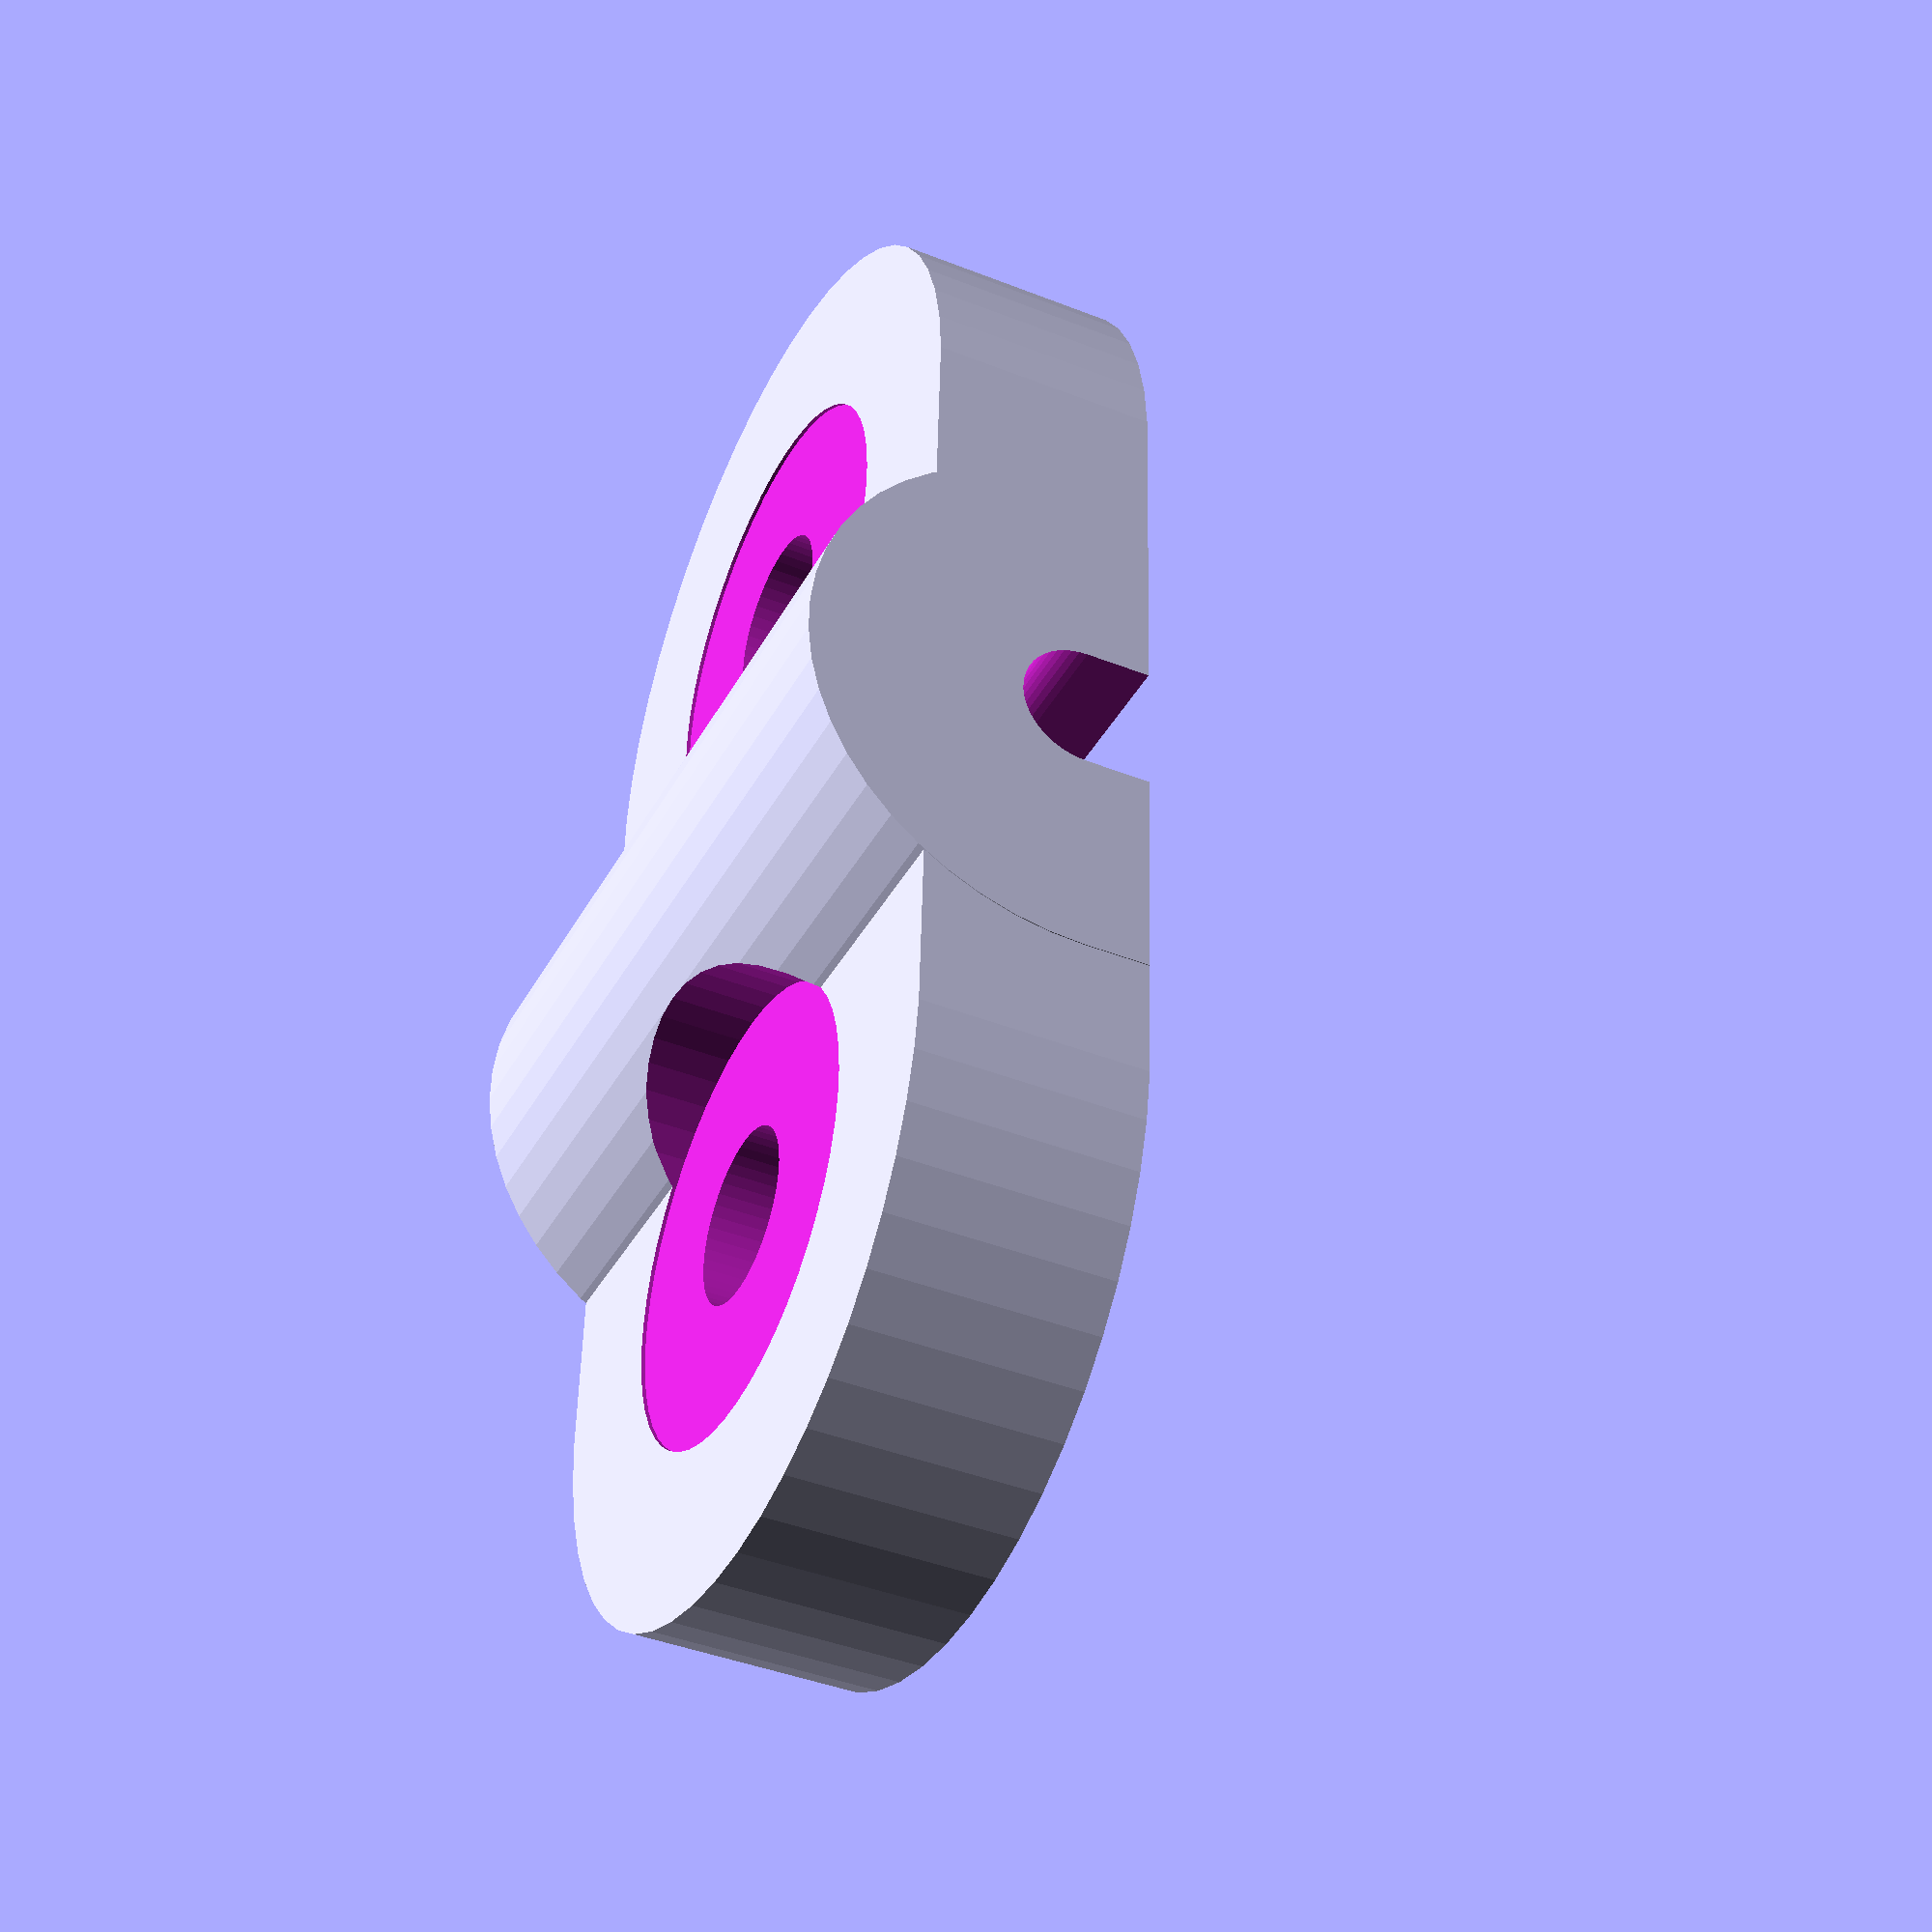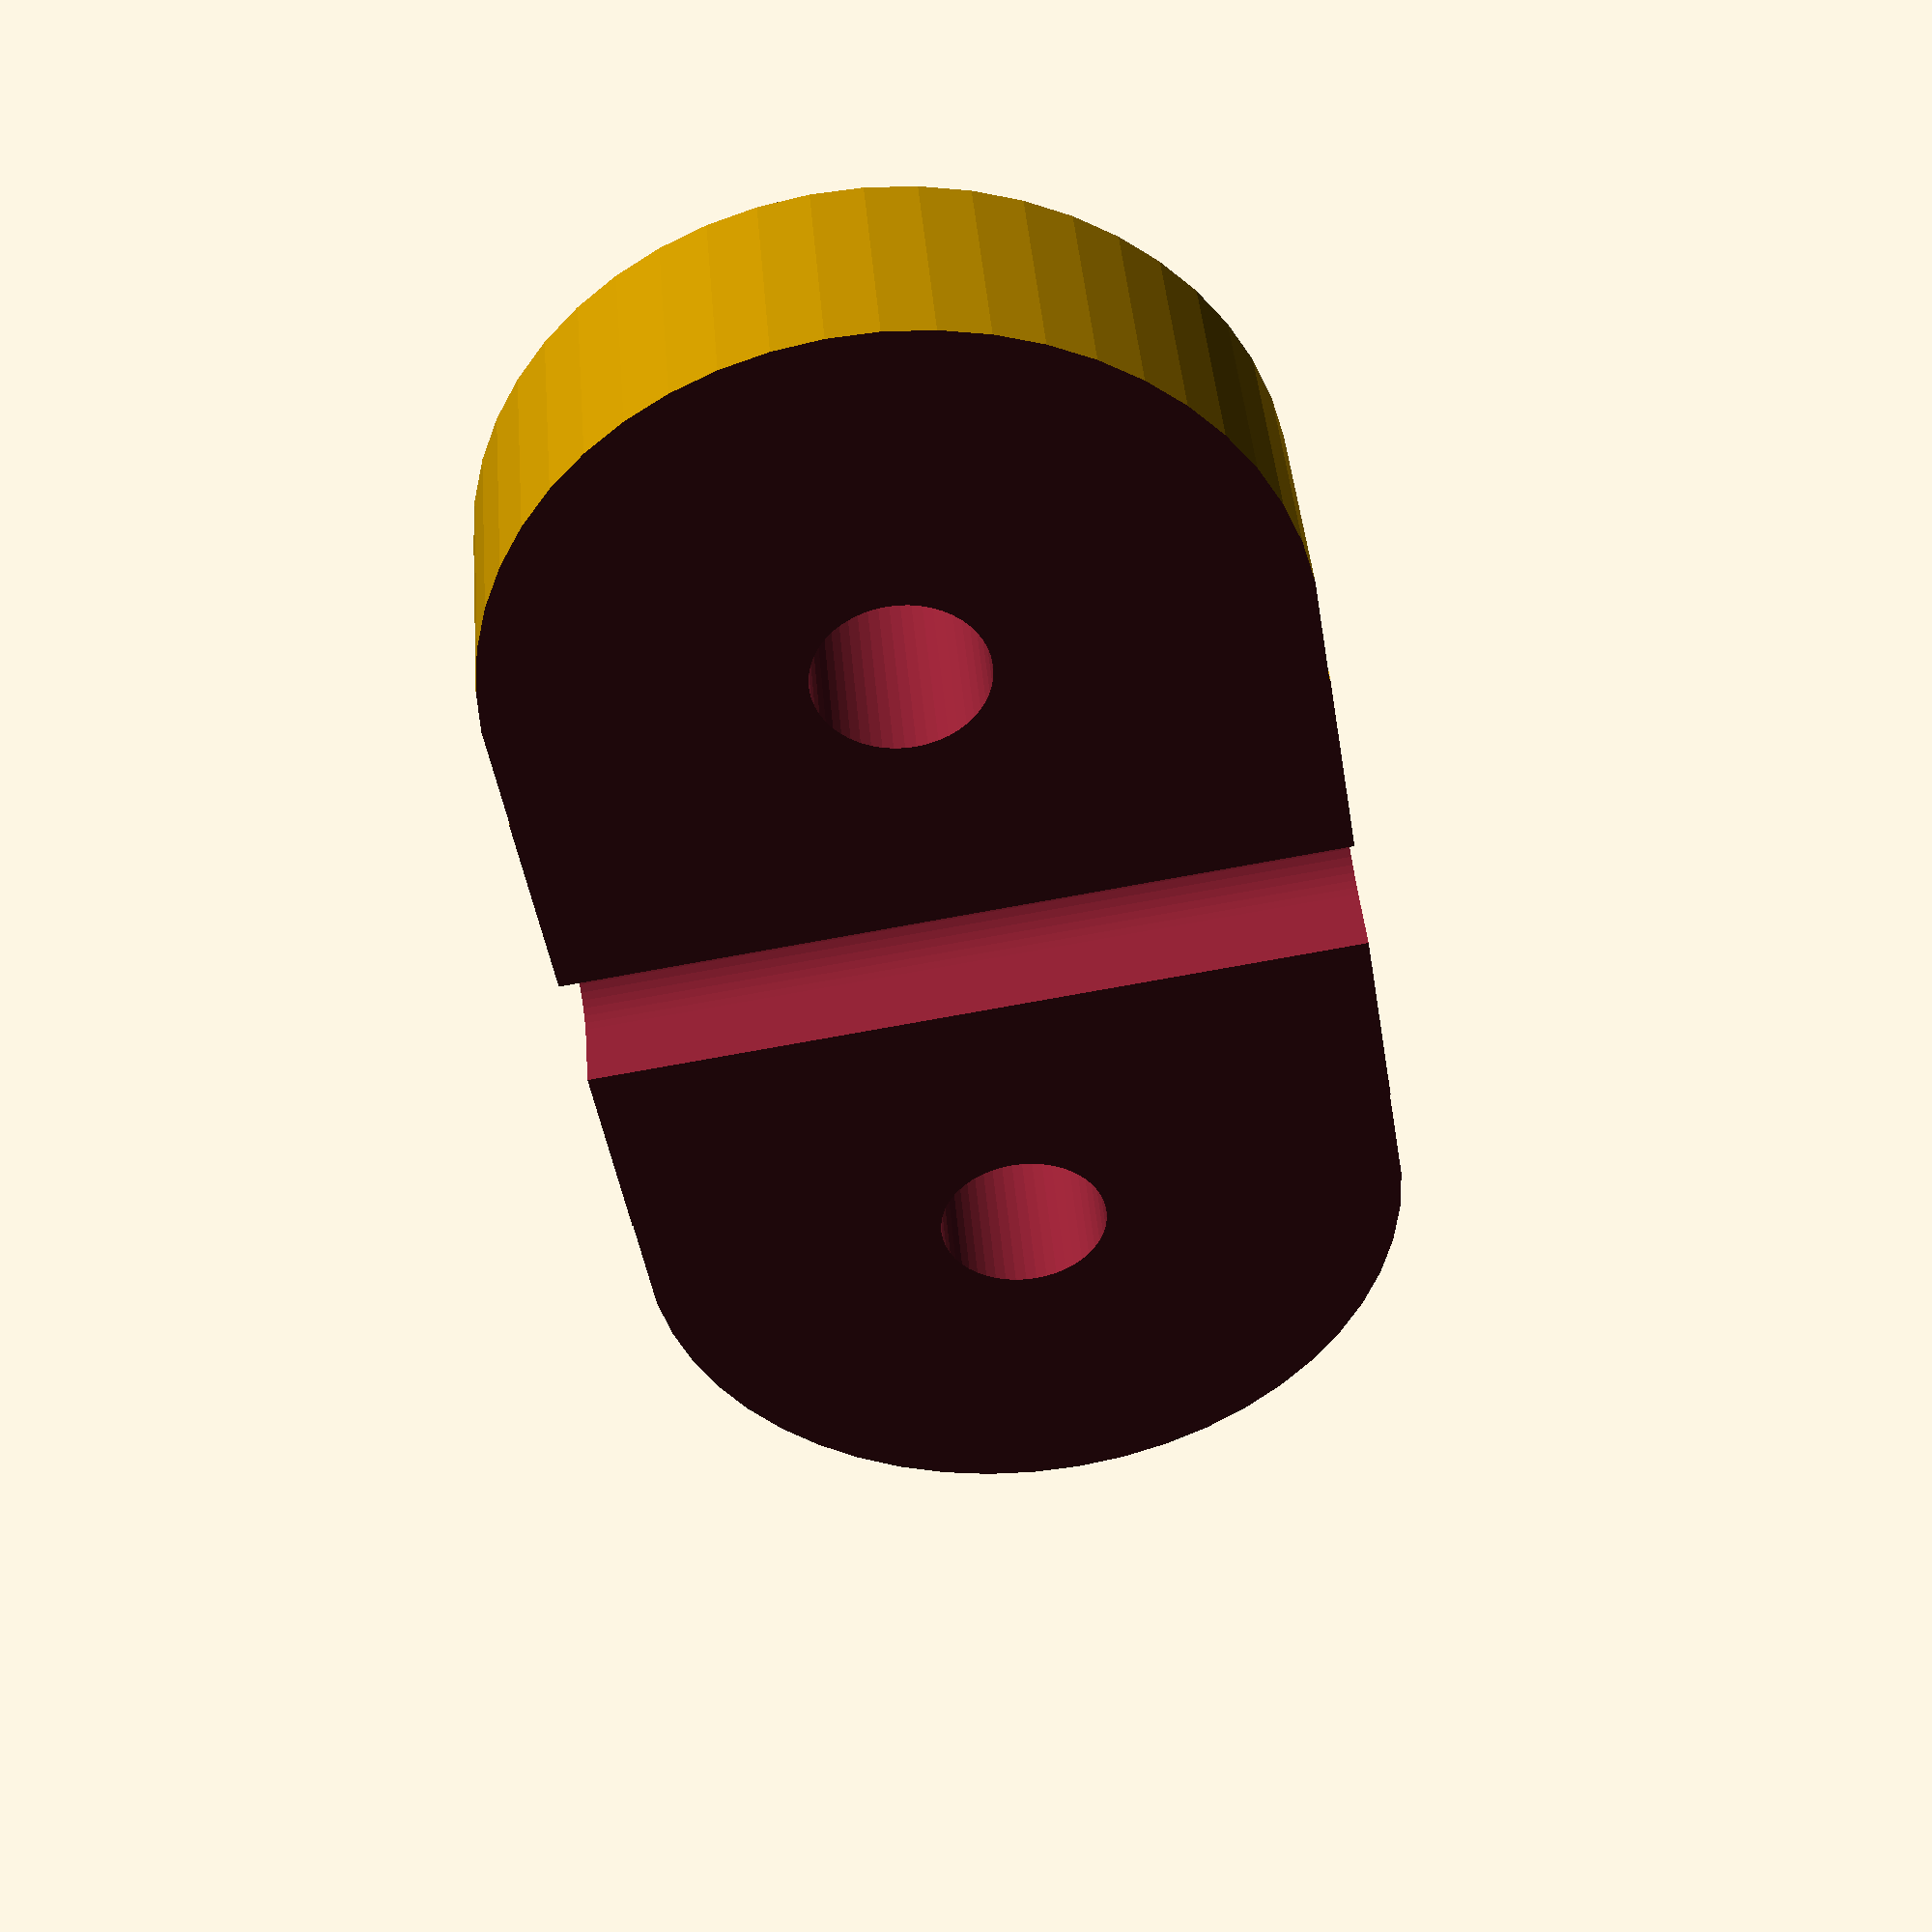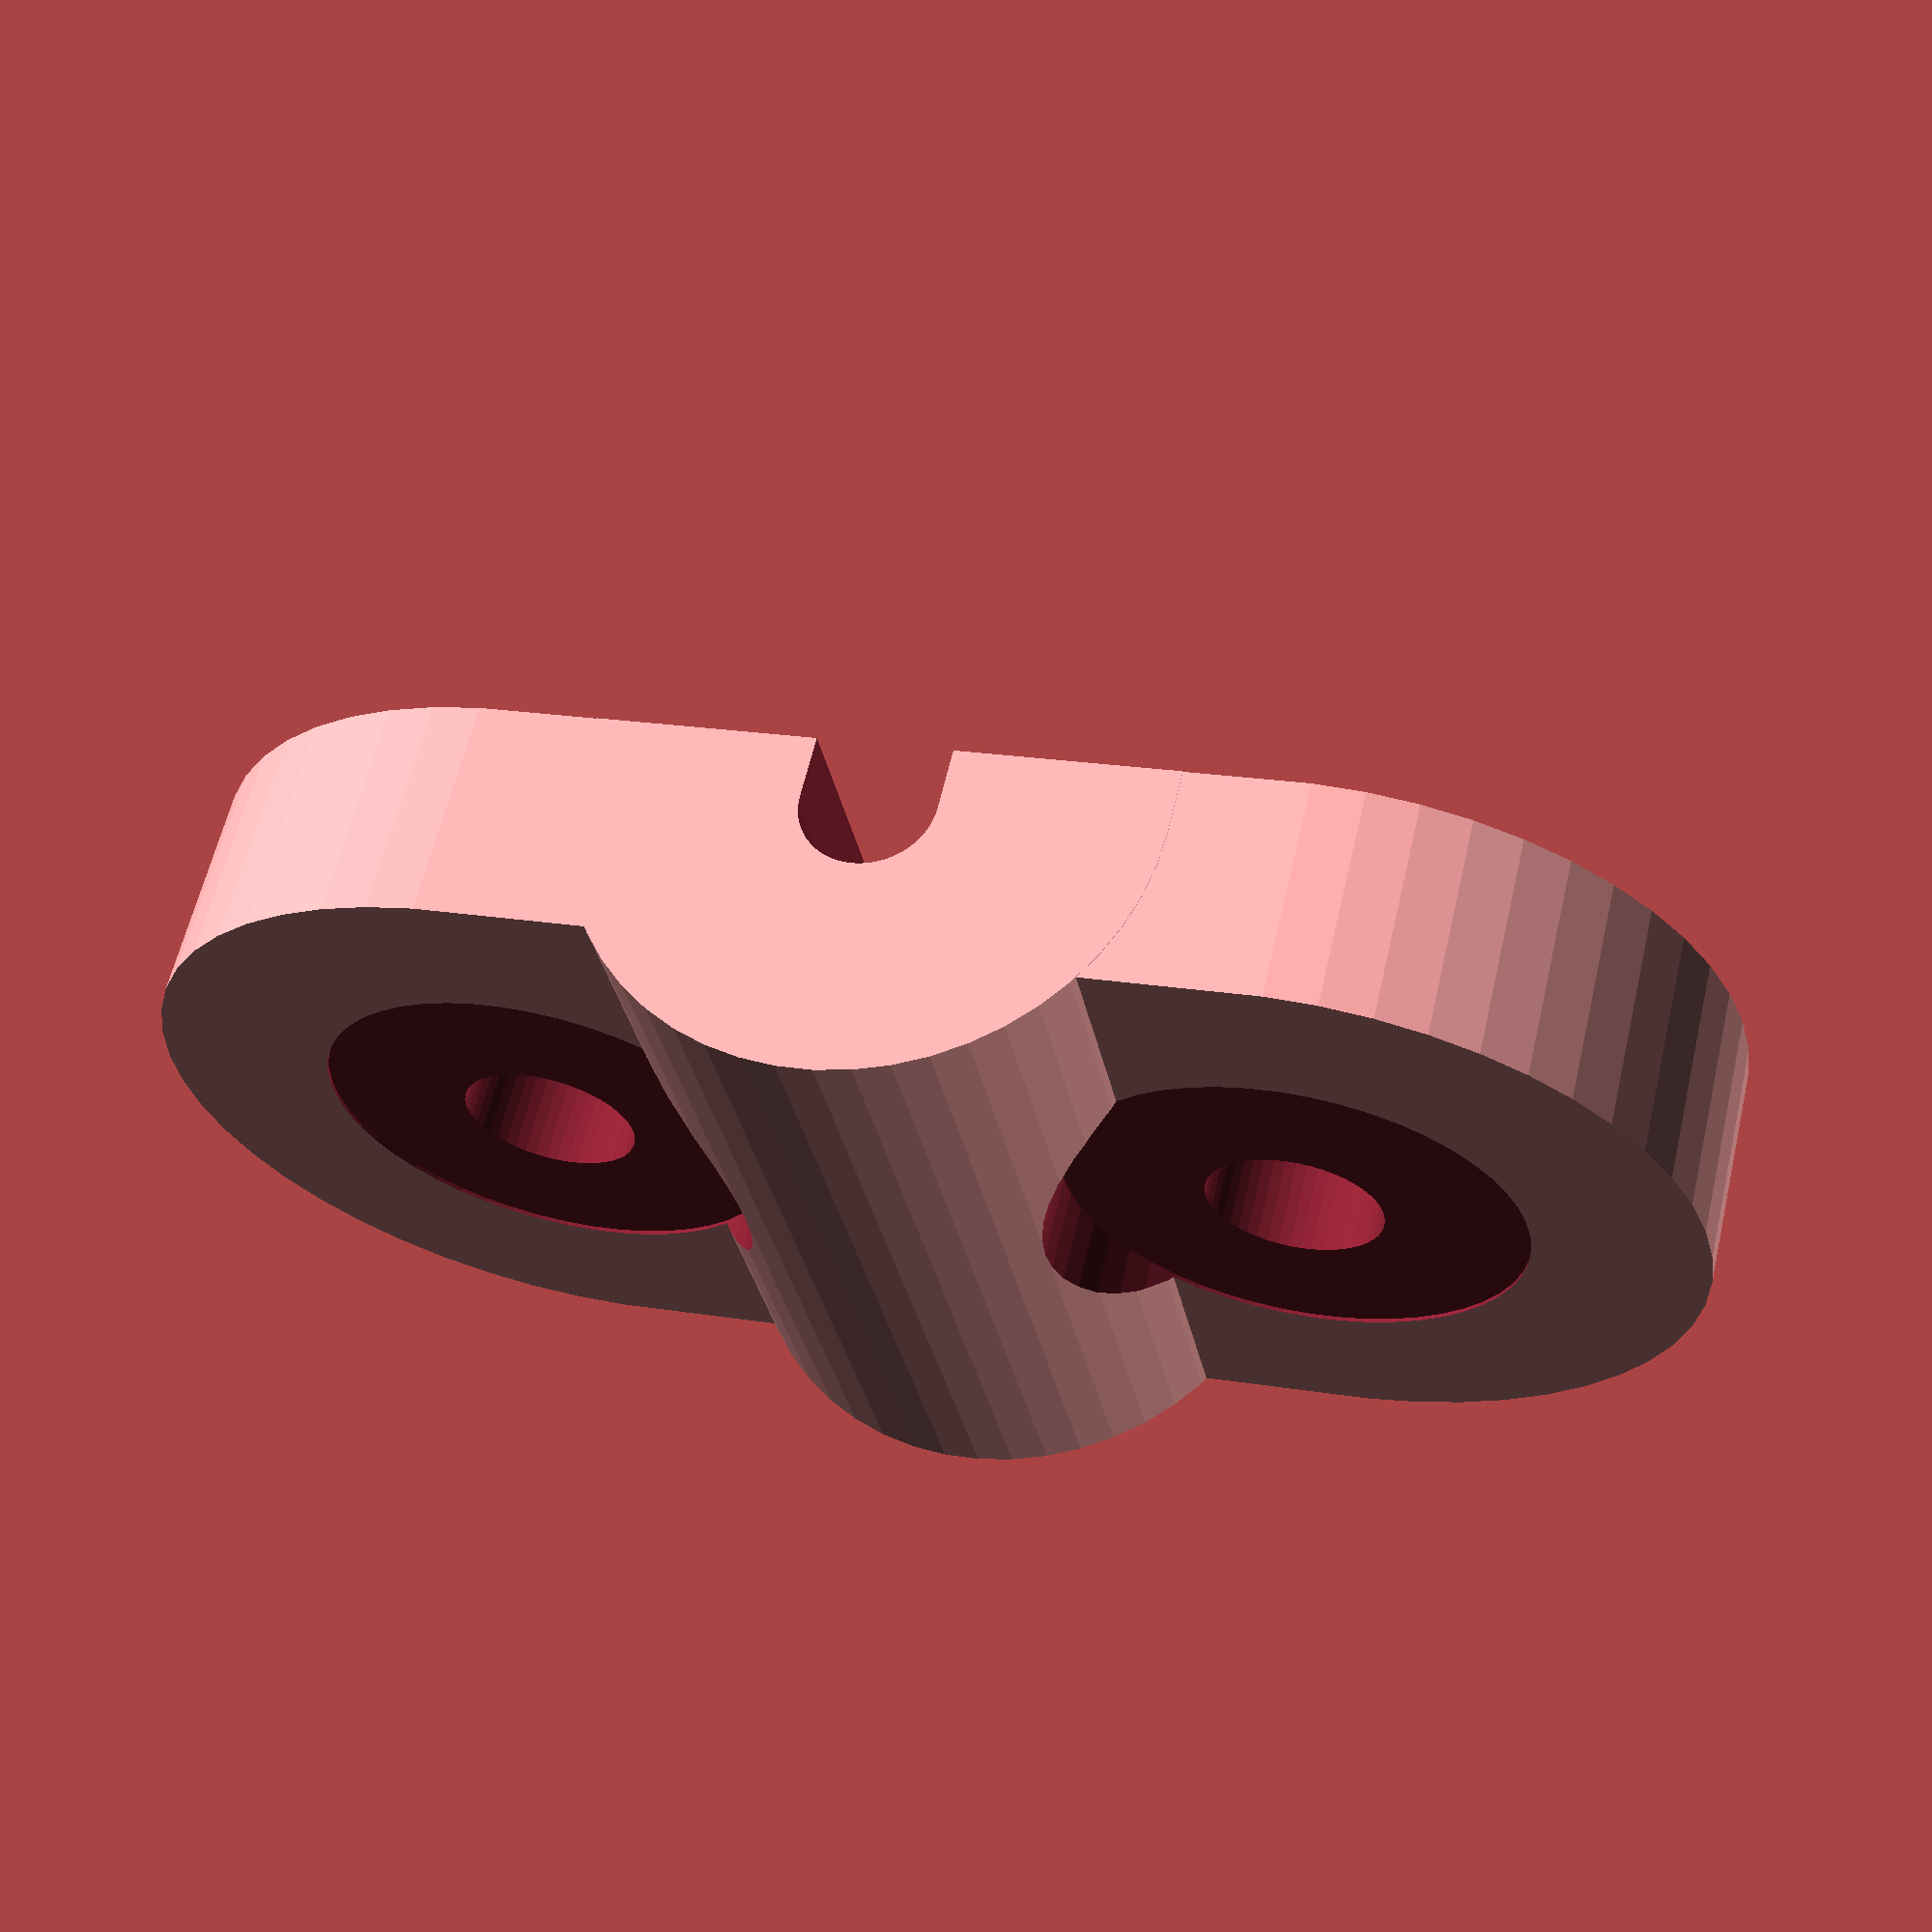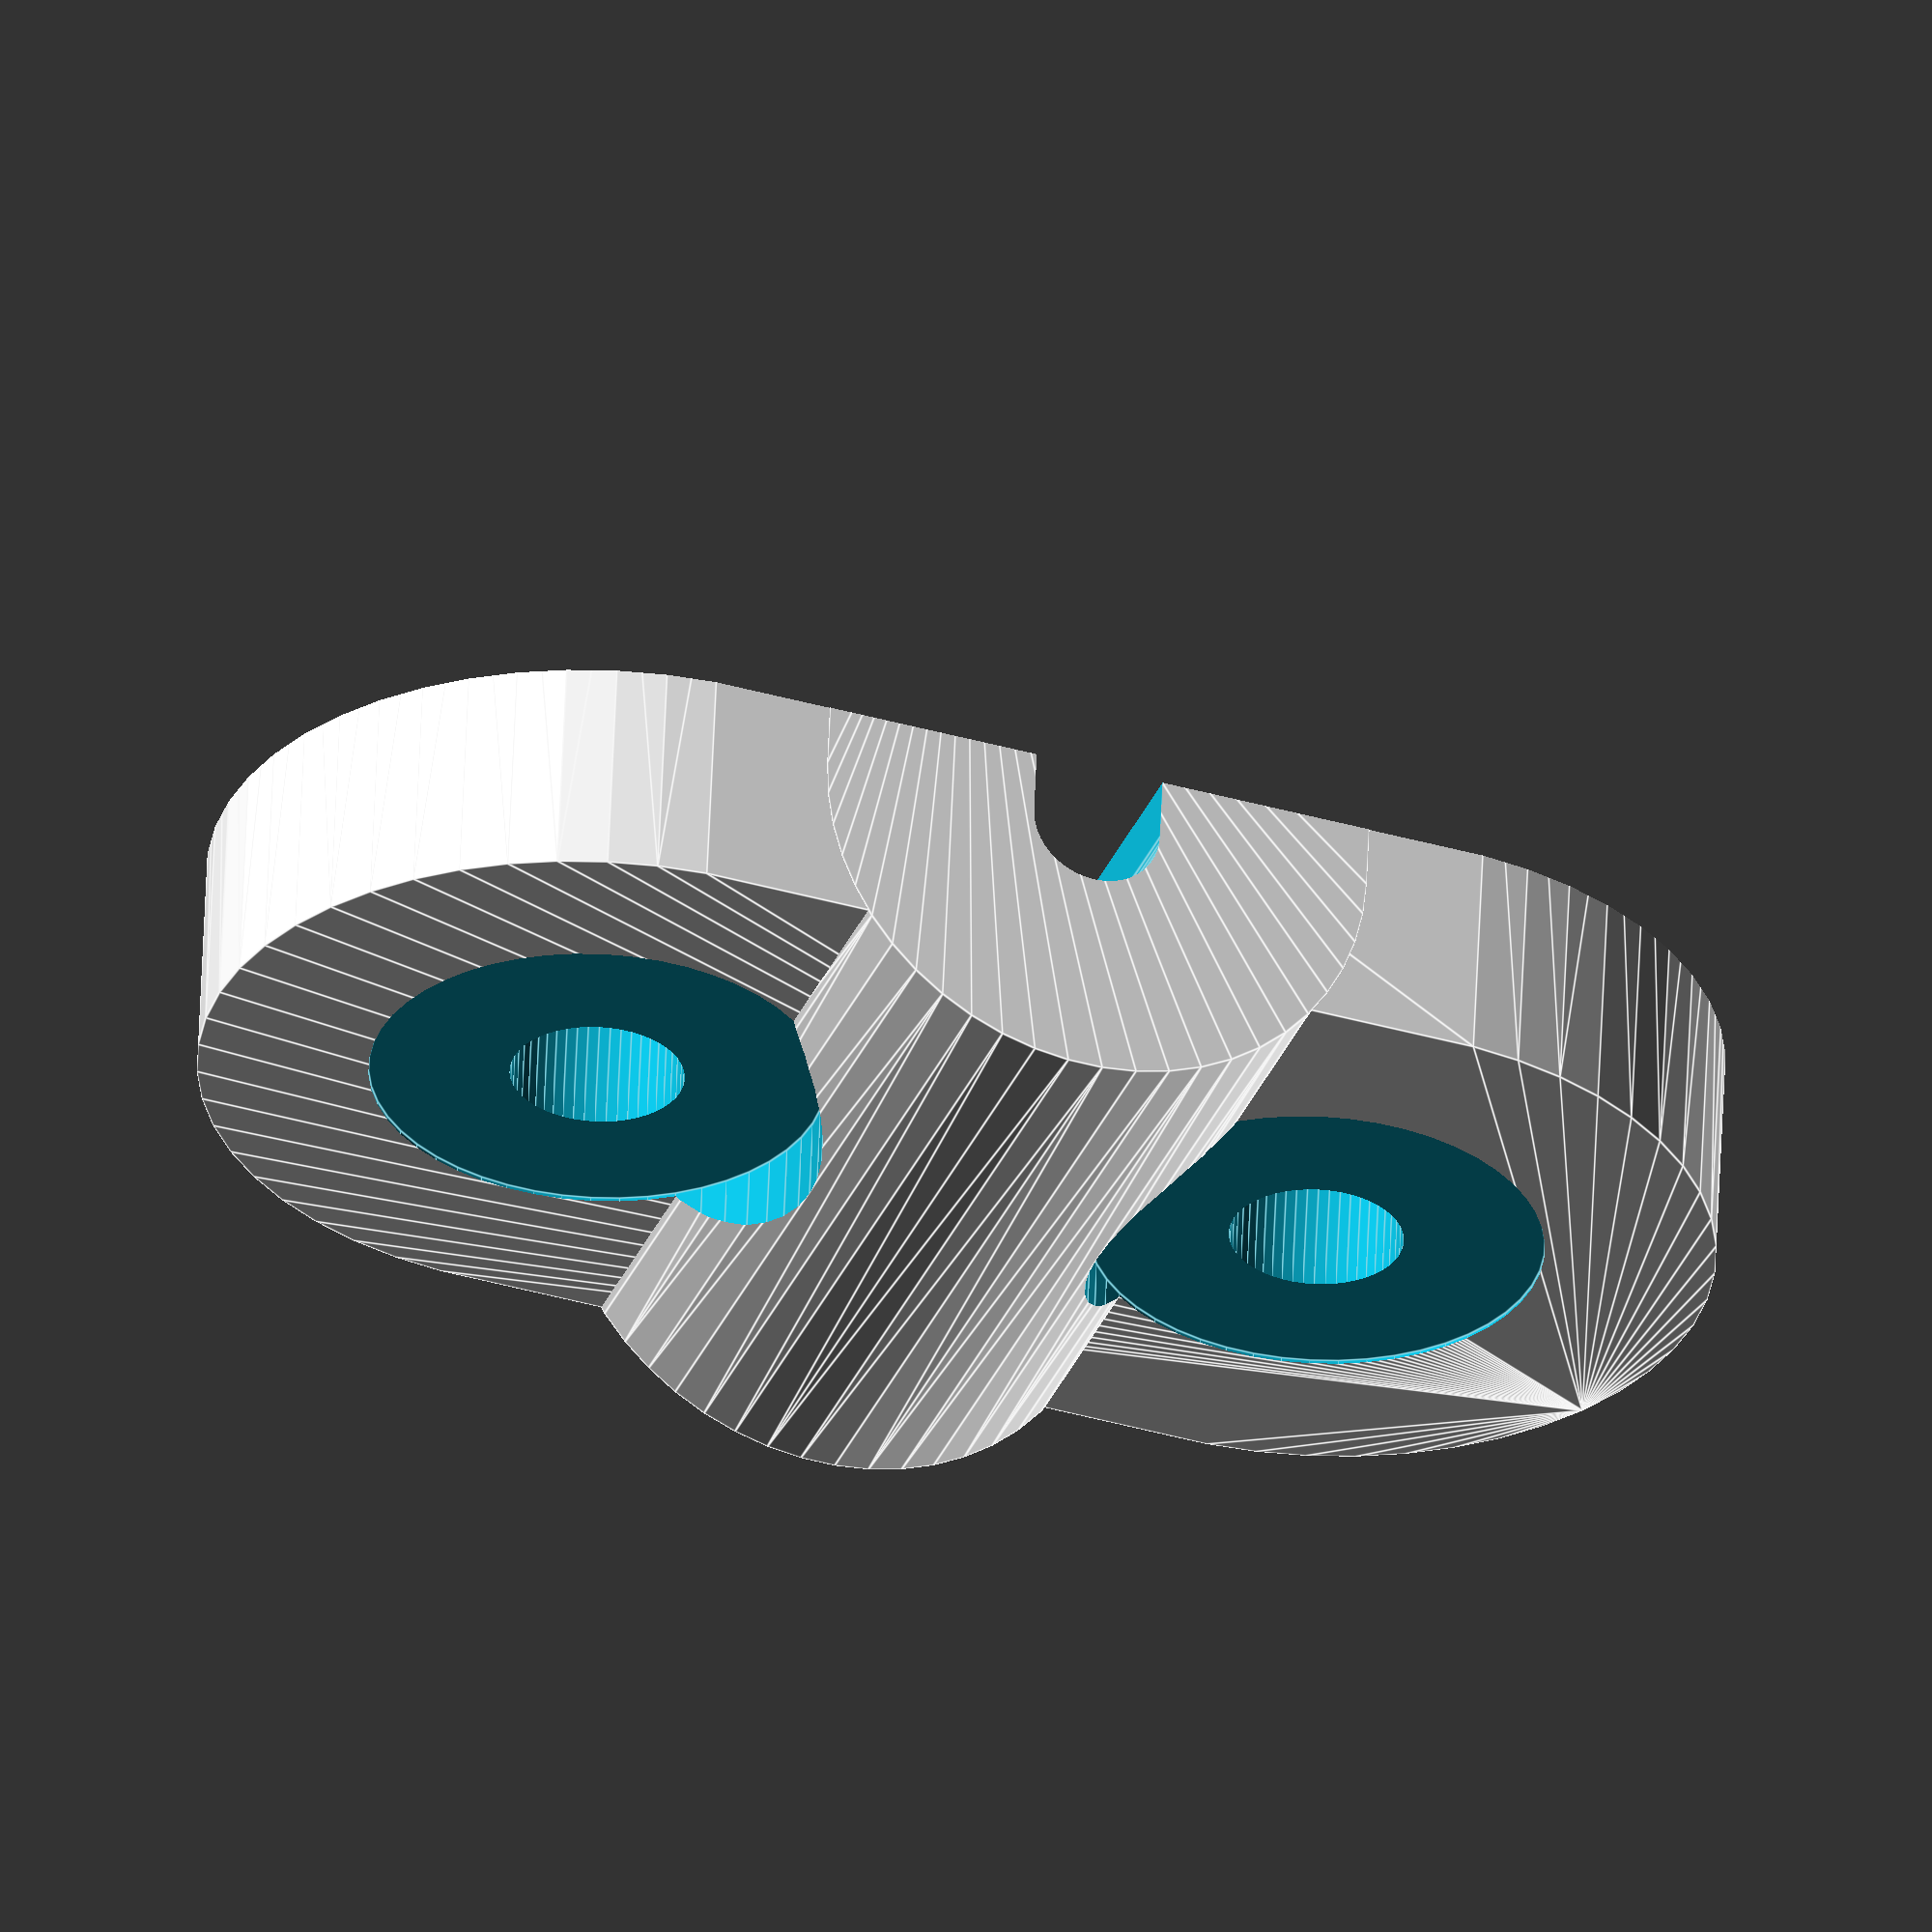
<openscad>
/*
*   D Ring mounting bracket.
*   CudaTox, http://cudatox.ca/l/
*   @cudatox
*
*   Feb 17, 2017
*
*   A simple, procedural mounting bracket that can be used to affix a D Ring to many
*   different surfaces. 
*
*   This software and 3D model(s) are experimental and are provided for educational 
*   purposes only. 
*
*   Use of this software, any of its derivatives, or use of any of the models or 
*   parts provided with or created using this software is done at your own risk. 
*
*   DO NOT use this part for securing loads. DO NOT use this part in applications 
*   that may result in property damage, injury or death. NOT FOR CLIMBING USE.
*
*/


OD = 15;                        //Diameter of the outer cylindrical part of the bracket.
                                //This should be larger than ID

ID = 3.5;                       //Inner diameter of the bracket

length = 21;                    //width of the bracket, this should be smaller 
                                //than the width of the D ring.
                                
thickness = 6;                  //Thickness of the flat parts of the bracket

drill_centers = 20;             //Distance between the mounting holes

drill_dia = 4.6;                //Diameter of the mounting holes

head_dia = 12;                  //Cutaway for the head of the screw or washer. Zero to disable.

head_inset = 0.1;               //Inset distance for the head of the screw, 
                                //if head cutaway enabled.

$fn = 50;                       //Resolution

difference(){
    
    union(){
        hull(){
            translate([0,ID/2,0])
                cylinder(length, OD/2, OD/2,  true);
            translate([0,-ID/2,0])
                cylinder(length, OD/2, OD/2,  true);
        }
        rotate([90,0,0])
            difference(){

                hull(){
                    translate([-drill_centers/2,0,0])
                        cylinder(thickness * 2, length/2, length/2, true);
                    translate([drill_centers/2,0,0])
                        cylinder(thickness * 2, length/2, length/2, true);
                }
                
                union(){
                    translate([-drill_centers/2,0,0])
                        cylinder(thickness * 2, drill_dia/2, drill_dia/2, true);
                    translate([drill_centers/2,0,0])
                        cylinder(thickness * 2, drill_dia/2, drill_dia/2, true);
                }
            }
    }
    
    union(){
        //Cuts with a small factor added to avoid manifold issues.
        hull(){
        translate([0,ID/2,0])
            cylinder(length + 0.1, ID/2, ID/2, true);
        translate([0,-ID/2,0])
            cylinder(length + 0.1, ID/2, ID/2, true);
        }
        
        rotate([-90,0,0]) translate([0,0,thickness-head_inset])
        if (head_dia > 0){
            translate([-drill_centers/2,0,0])
                cylinder(thickness * 2, head_dia/2, head_dia/2, false);
            translate([drill_centers/2,0,0])
                cylinder(thickness * 2, head_dia/2, head_dia/2, false);
        }
        
        translate([0,-max(OD, thickness)/2,0])
            cube([drill_centers + 2 * length, max(OD, thickness) + 0.1, length + 0.1], true);
    }
    
}
</openscad>
<views>
elev=218.2 azim=268.7 roll=25.7 proj=p view=wireframe
elev=73.7 azim=332.8 roll=280.4 proj=p view=solid
elev=211.9 azim=13.3 roll=169.2 proj=p view=solid
elev=211.8 azim=357.5 roll=19.5 proj=o view=edges
</views>
